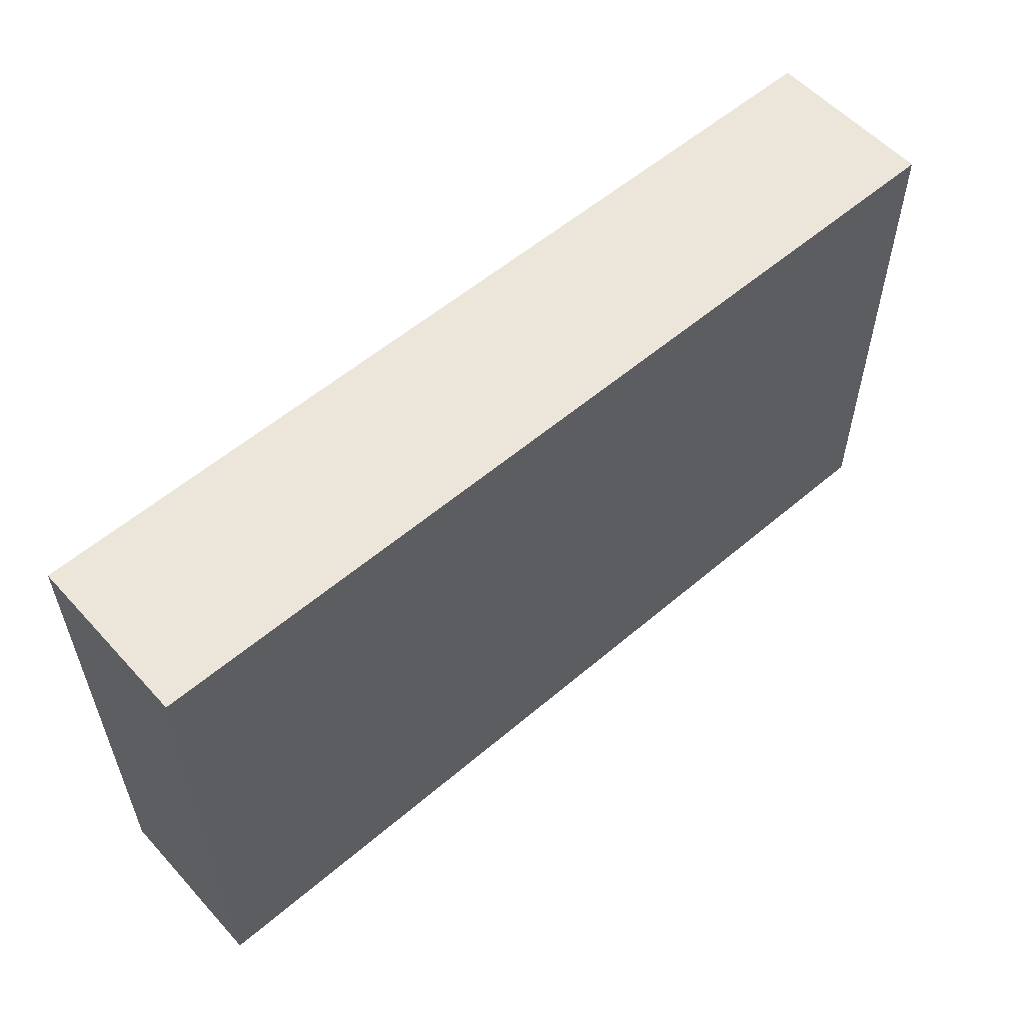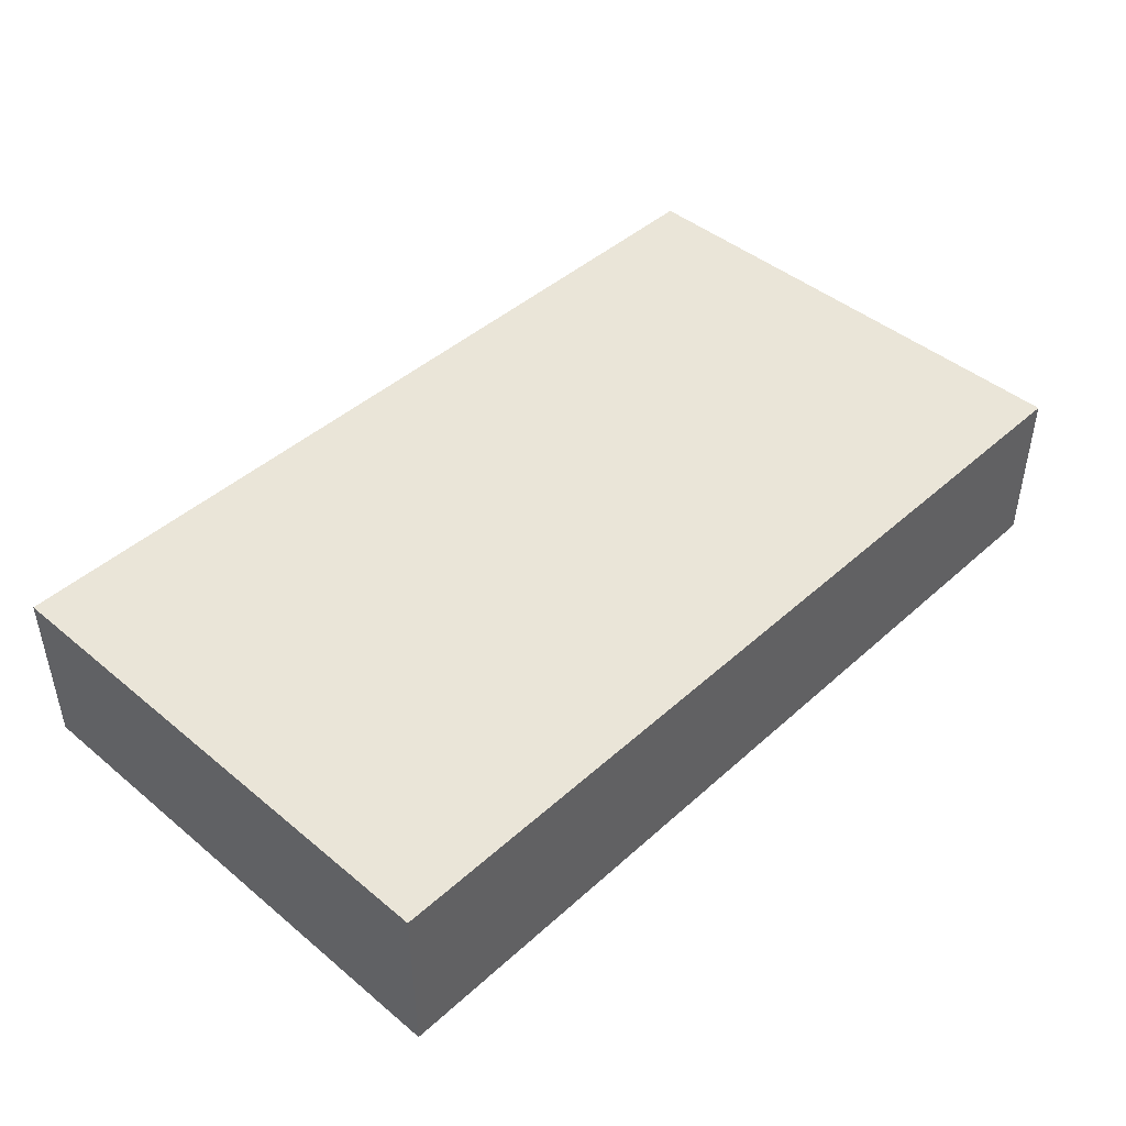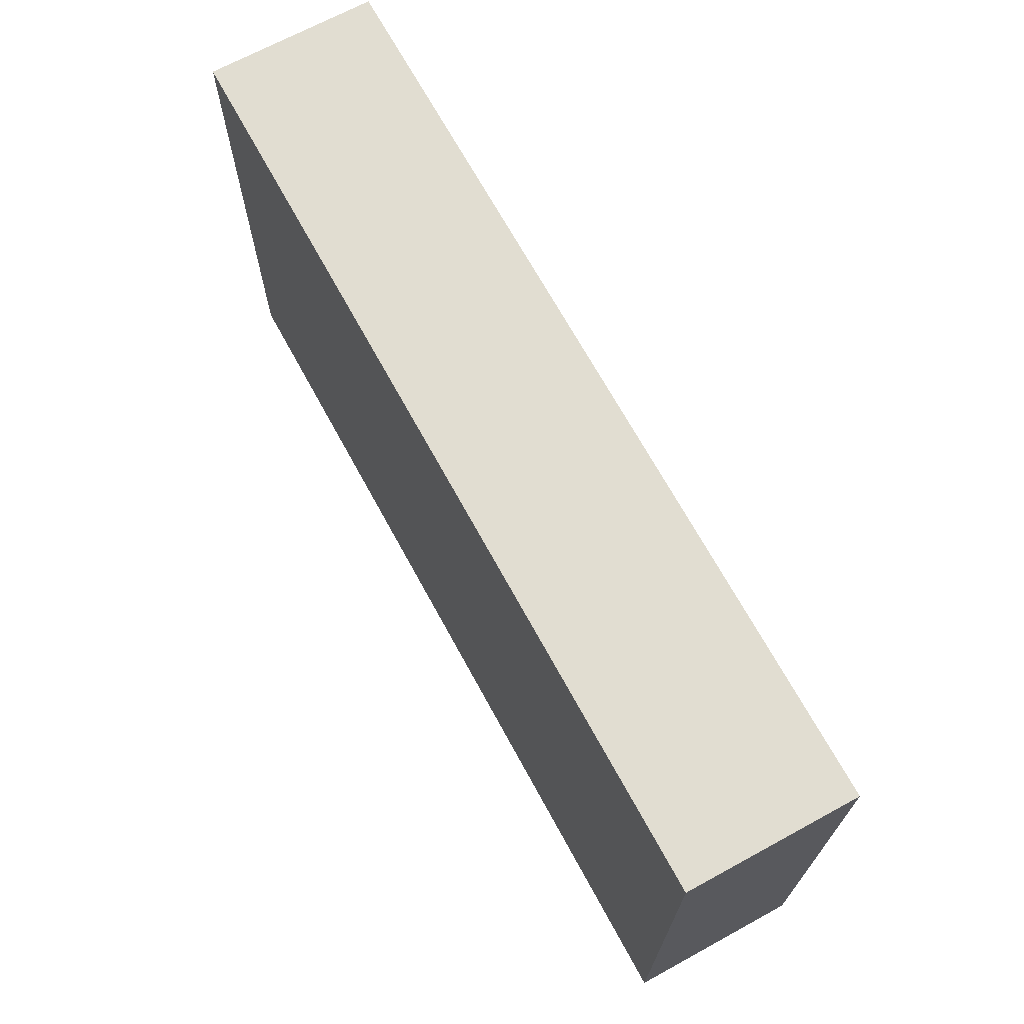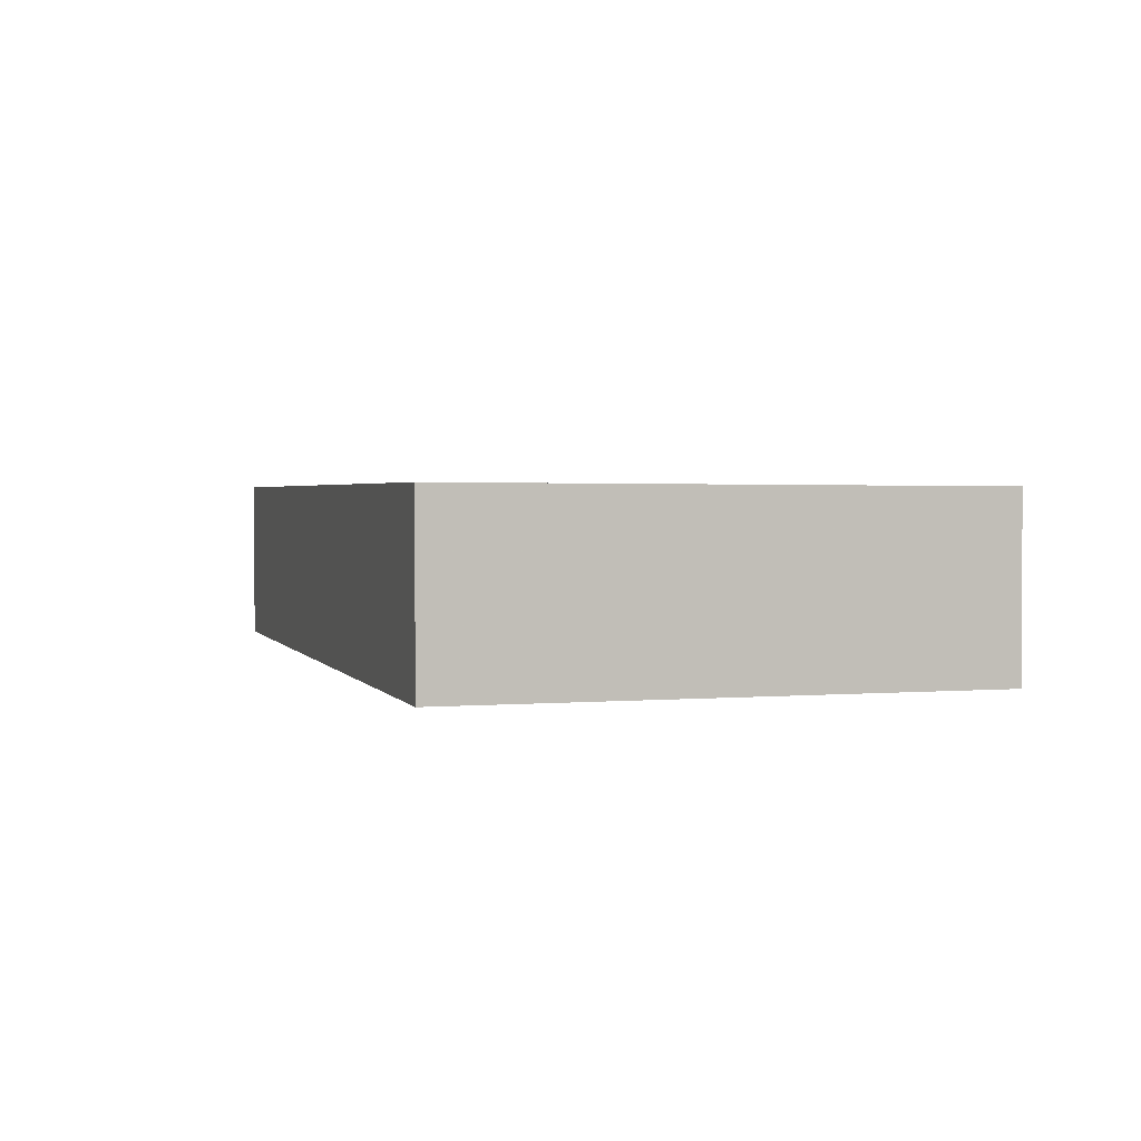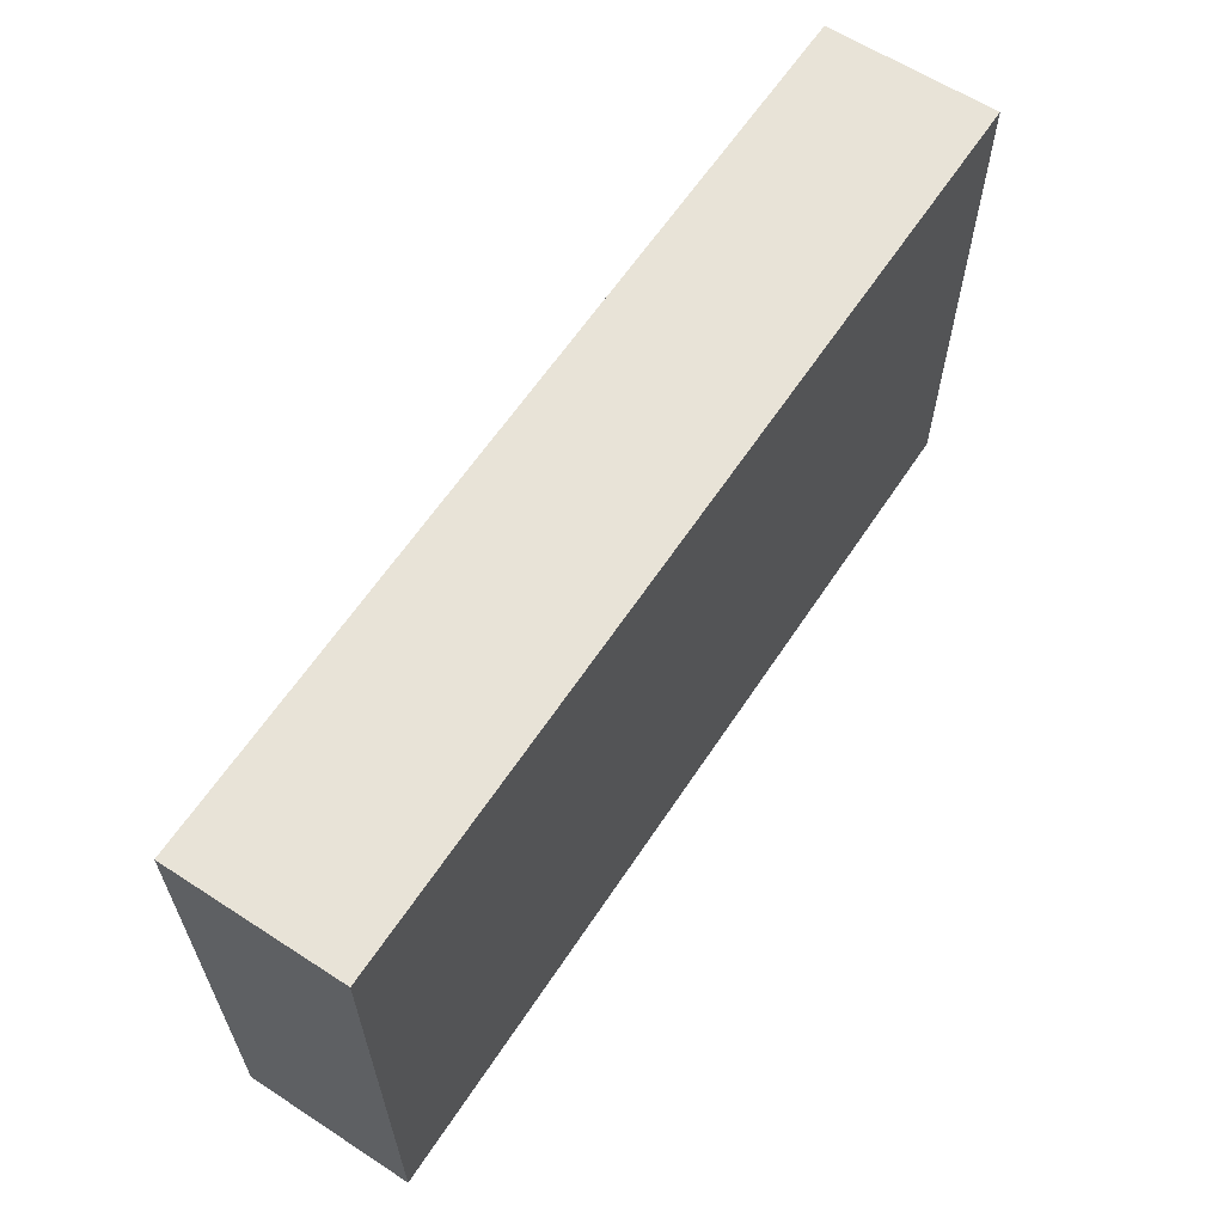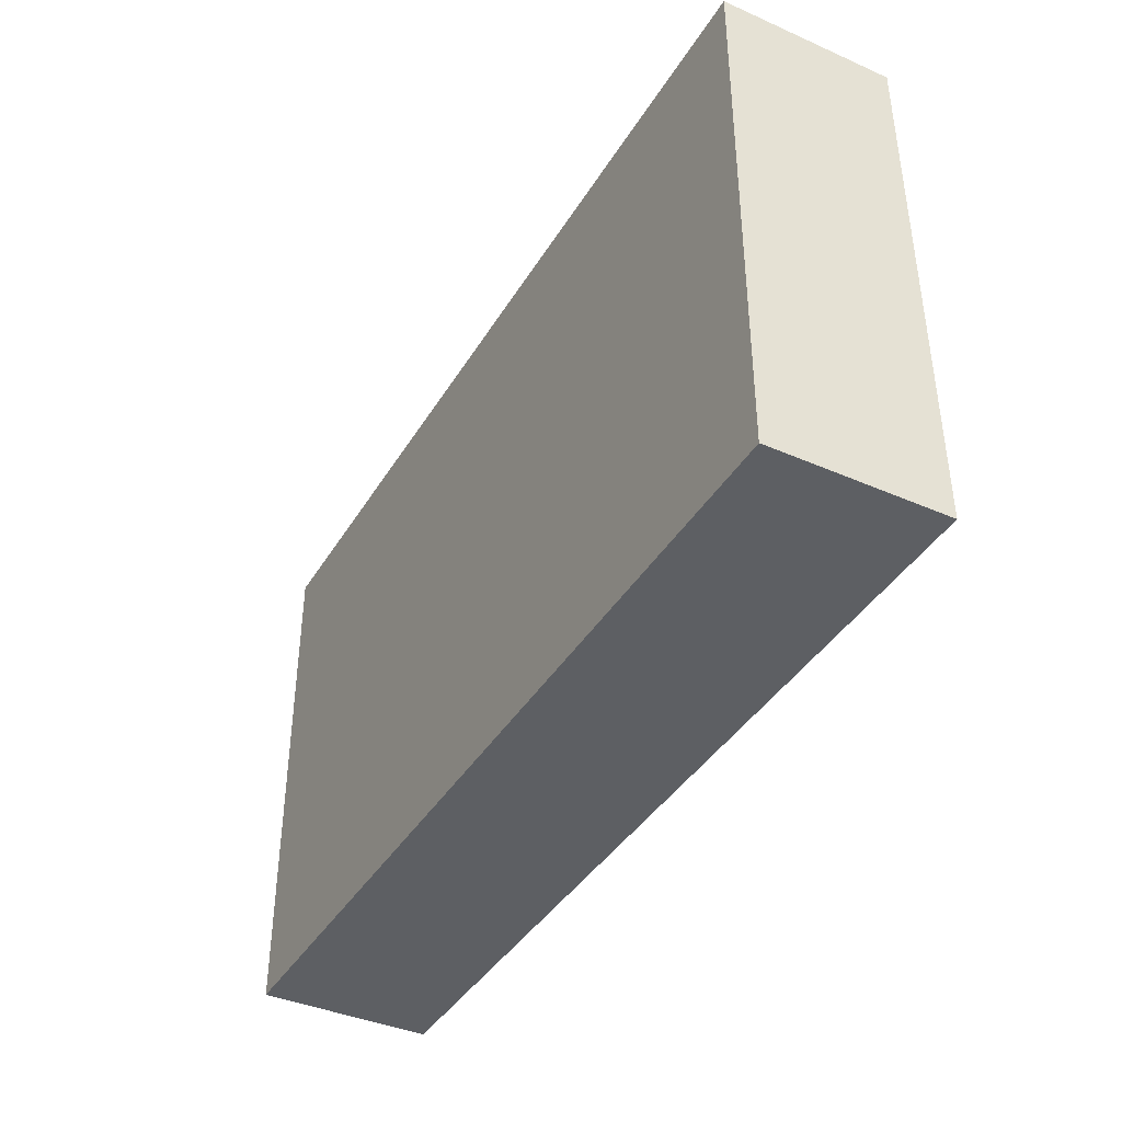
<metadata>
{"format":"obj","ext":"obj","renderer":"f3d","projection":"perspective","resolution":1024,"background":"white","views":[{"elev":56.4,"azim":138.3,"up":"+Z"},{"elev":44.4,"azim":-46.2,"up":"+Y"},{"elev":68.8,"azim":-118.6,"up":"+Z"},{"elev":2.1,"azim":-106.6,"up":"+Y"},{"elev":62.1,"azim":-56.6,"up":"+Z"},{"elev":-39.9,"azim":61.6,"up":"+Z"}]}
</metadata>
<code>
v -0.293 0.01154 0.243
v -0.293 0.003272 0.2431
v -0.293 0.003272 0.2178
v -0.3372 0.01166 0.2178
v -0.3372 0.003272 0.2431
v -0.293 0.01166 0.2178
v -0.3372 0.01154 0.243
v -0.3372 0.003272 0.2178
f 5 2 1
f 5 3 2
f 6 3 4
f 6 4 1
f 6 1 2
f 6 2 3
f 7 5 1
f 7 1 4
f 8 4 3
f 8 3 5
f 8 7 4
f 8 5 7

</code>
